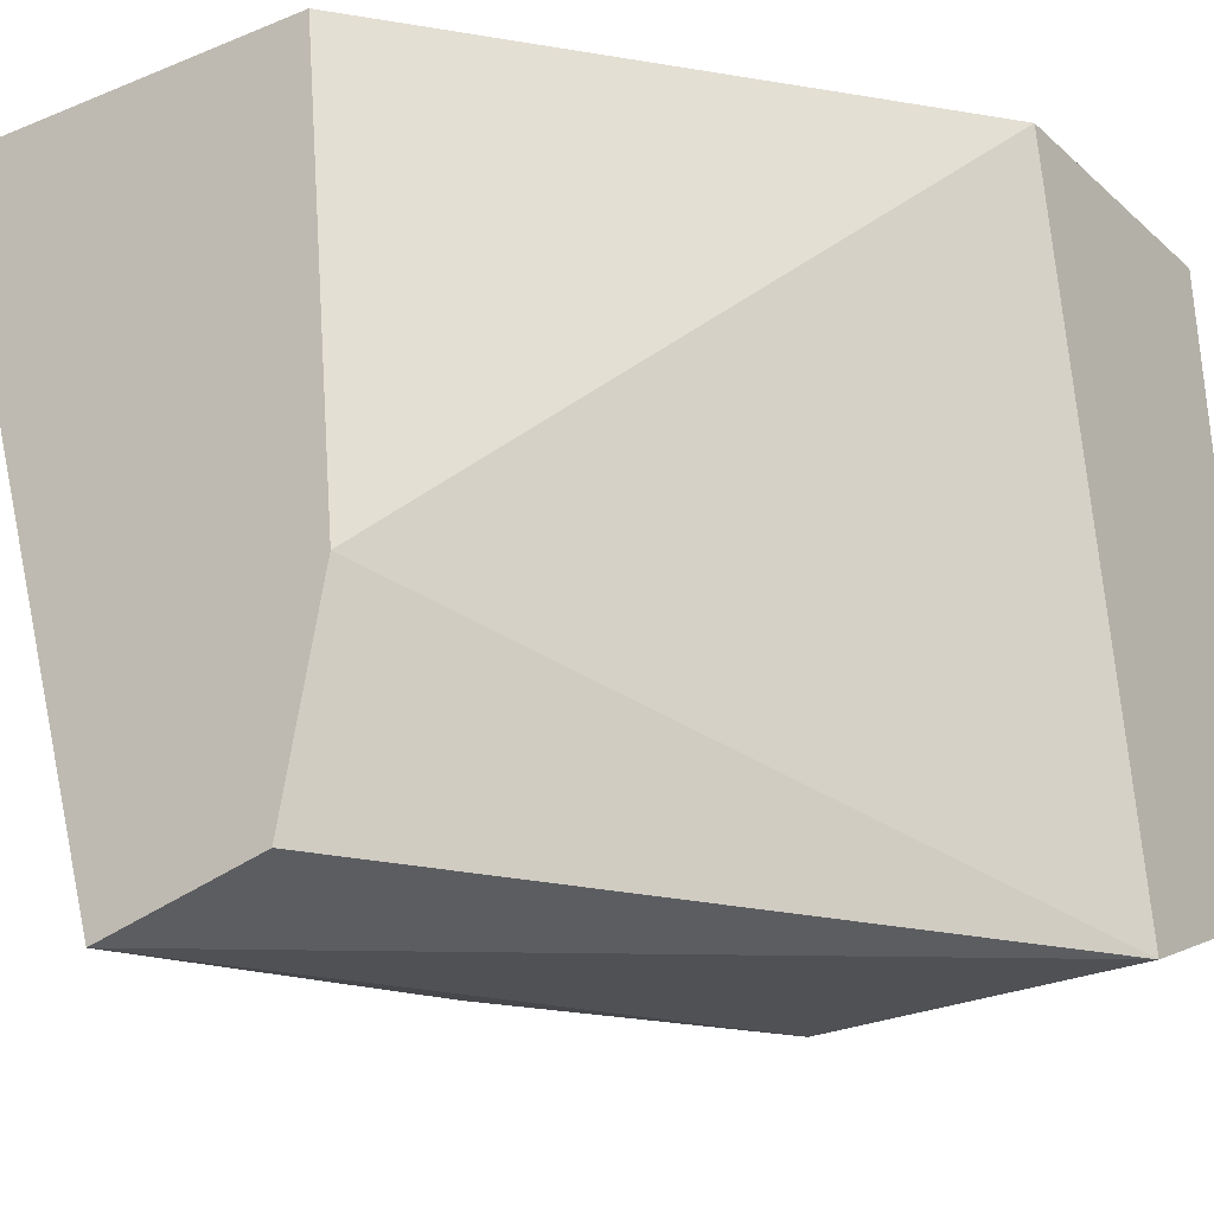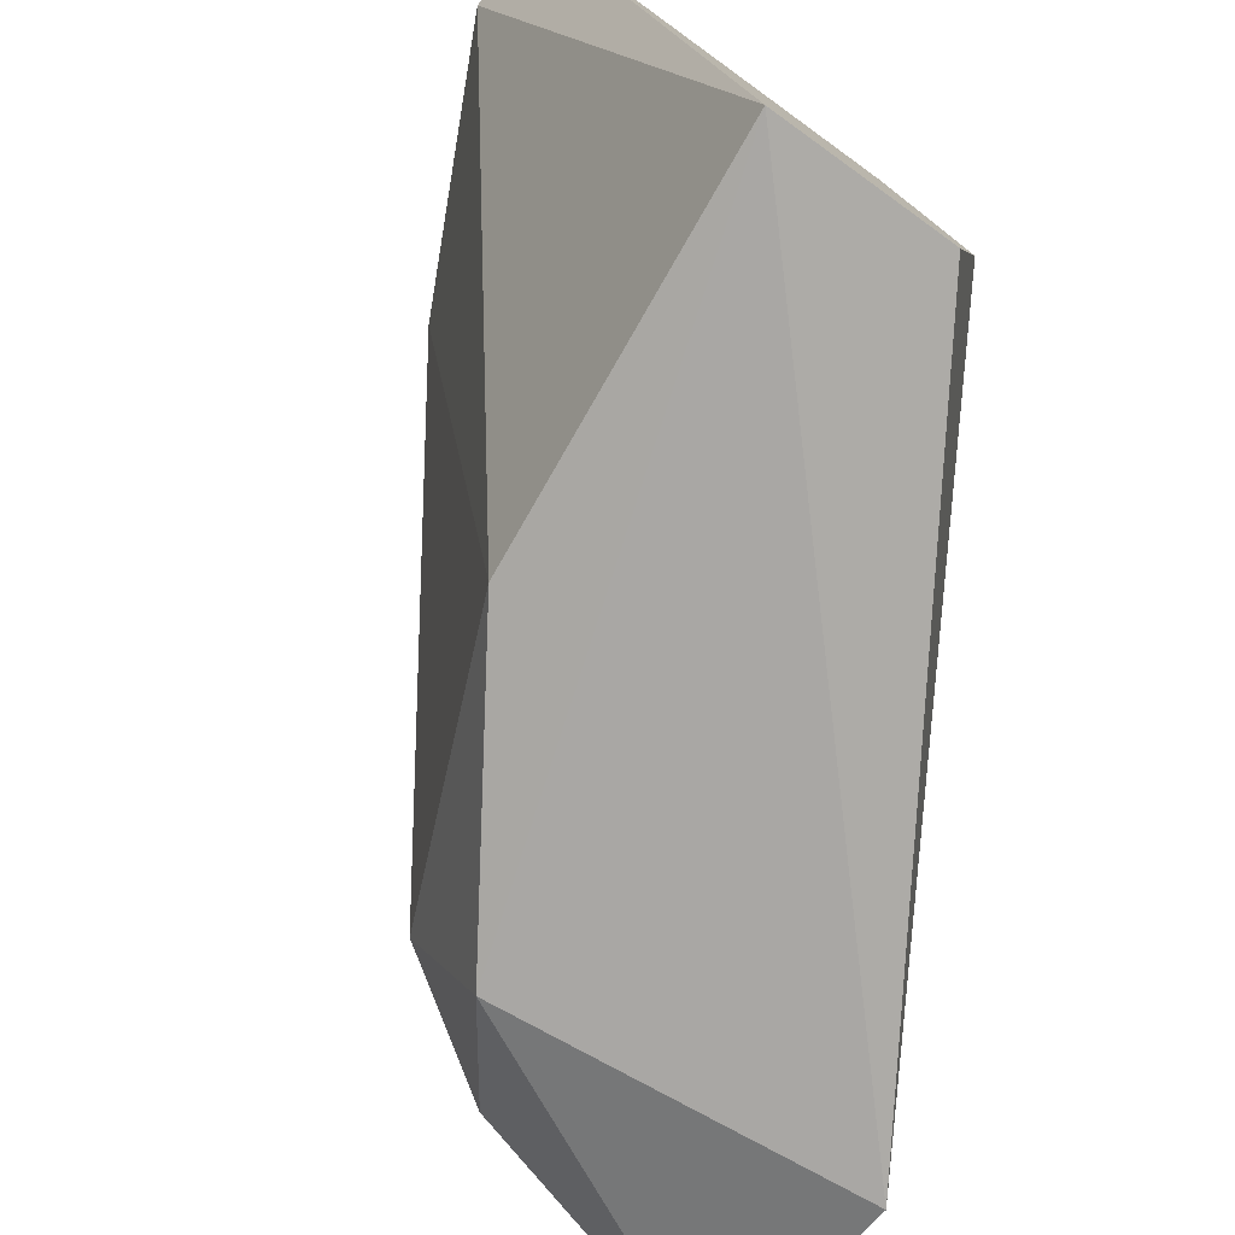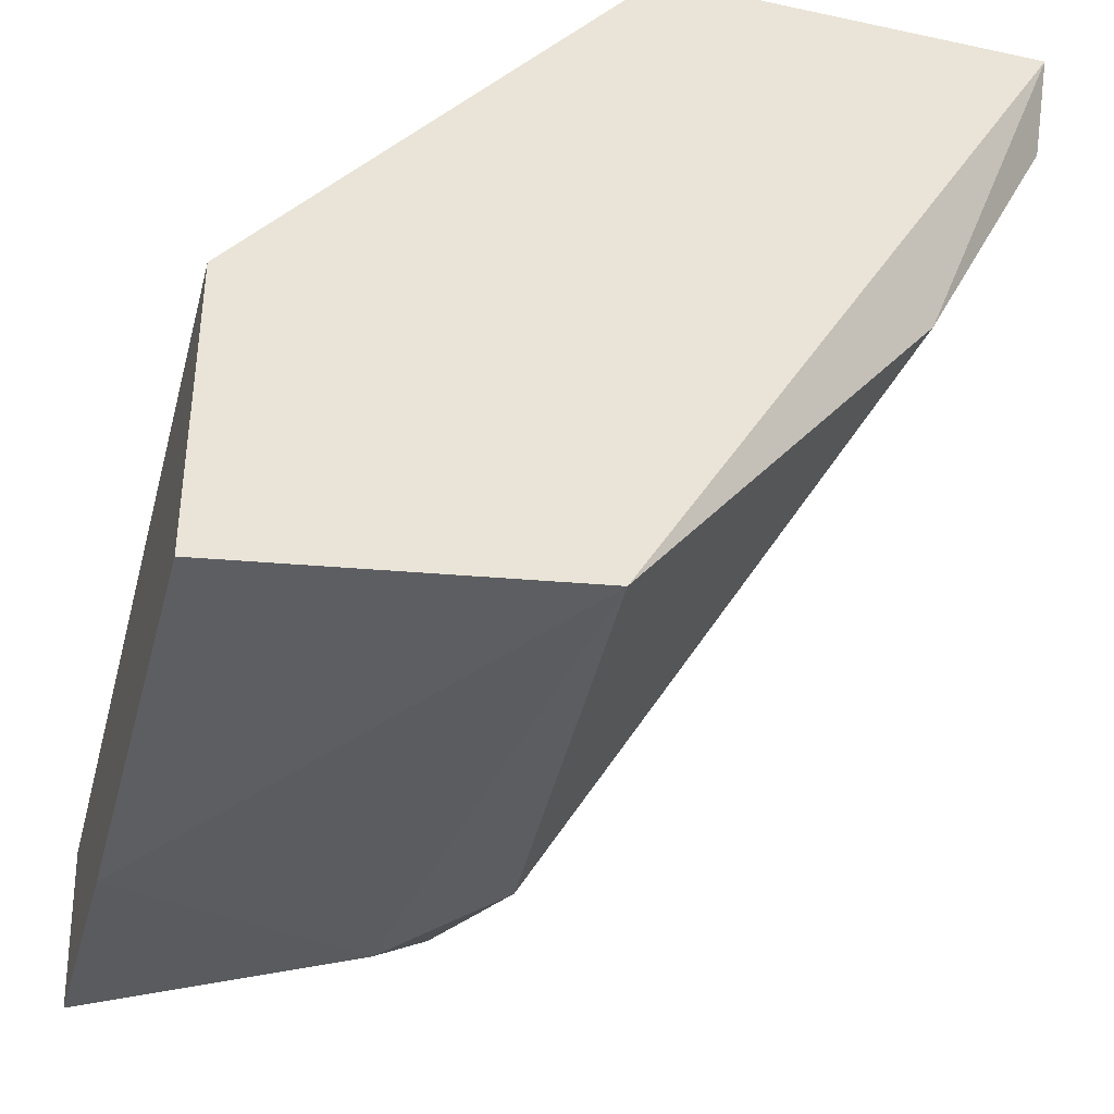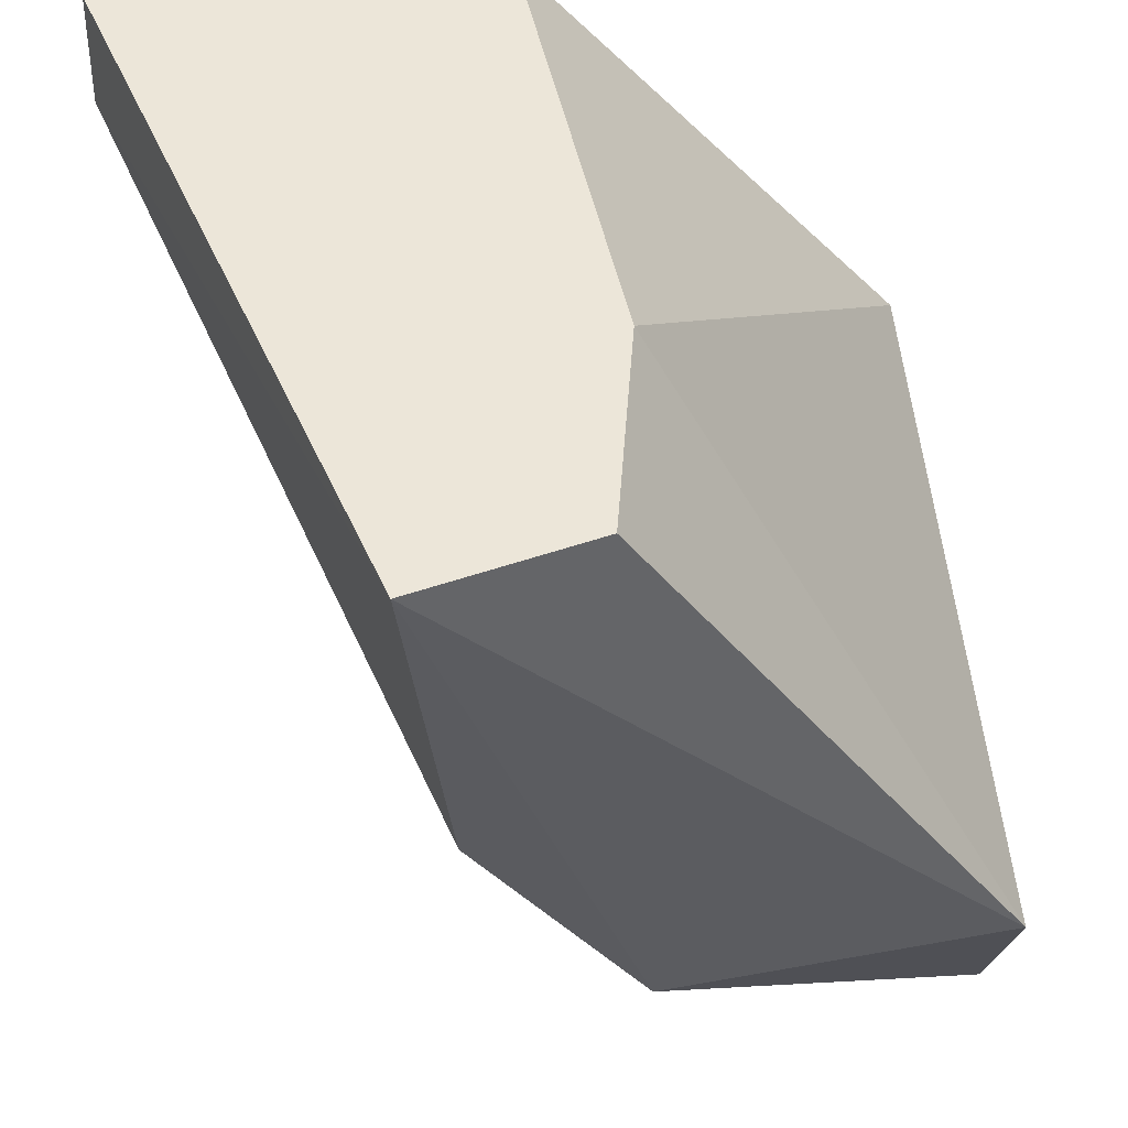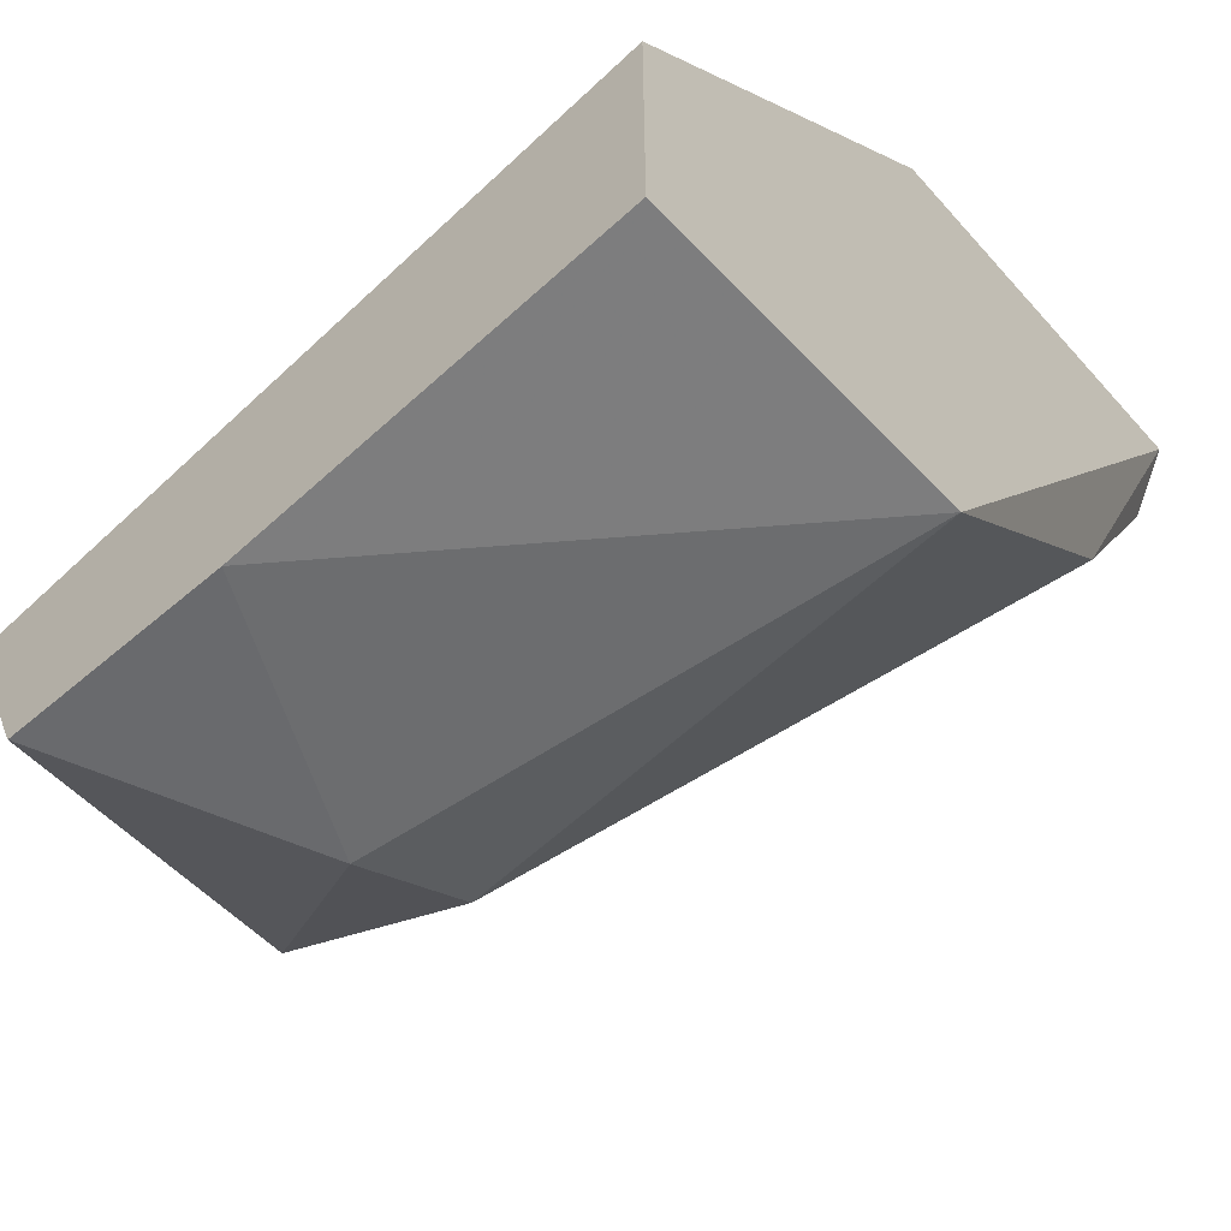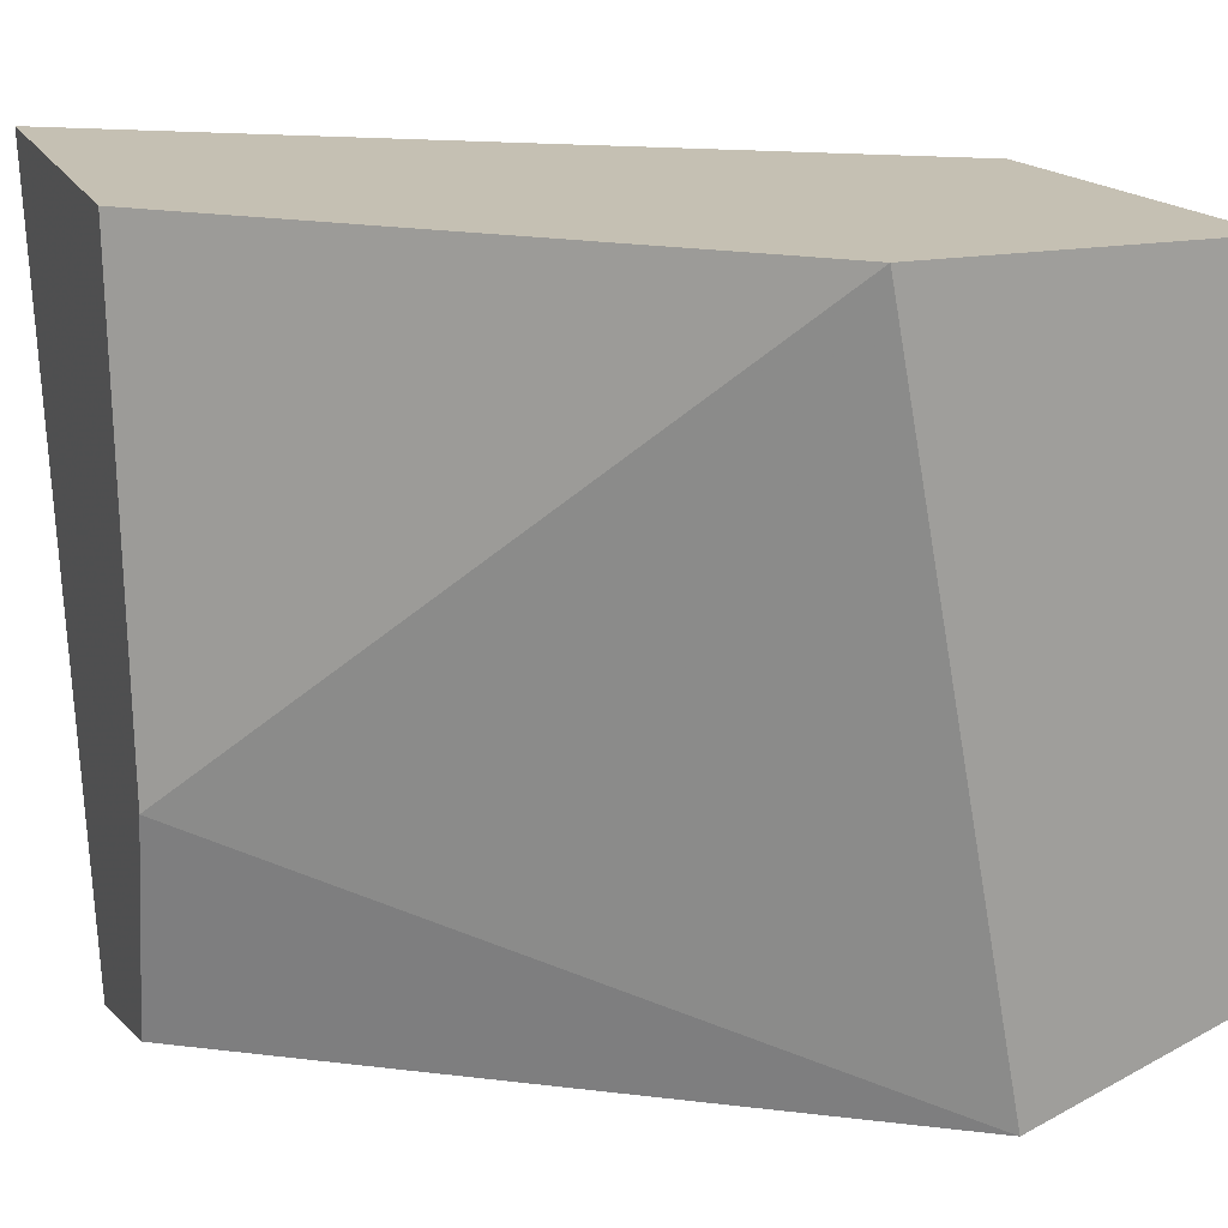
<metadata>
{"format":"obj","ext":"obj","renderer":"f3d","projection":"perspective","resolution":1024,"background":"white","views":[{"elev":-22.8,"azim":-145.3,"up":"+Z"},{"elev":-78.2,"azim":144.1,"up":"+Z"},{"elev":-38.9,"azim":-15.1,"up":"+Y"},{"elev":49.4,"azim":173.0,"up":"+Y"},{"elev":-59.8,"azim":-48.8,"up":"+Y"},{"elev":18.1,"azim":-109.4,"up":"+Z"}]}
</metadata>
<code>
v -0.01427 -0.04907 0.02785
v -0.02215 -0.05739 0.02172
v -0.02215 -0.05739 0.02391
v -0.01864 -0.04907 0.02304
v -0.02215 -0.05389 0.02785
v -0.01689 -0.05301 0.02085
v -0.01864 -0.05651 0.02785
v -0.01646 -0.04907 0.02041
v -0.02215 -0.0552 0.02085
v -0.01821 -0.04907 0.02785
v -0.01821 -0.05607 0.0226
v -0.02215 -0.05695 0.02785
v -0.01558 -0.05257 0.02741
v -0.01864 -0.05564 0.02085
v -0.01821 -0.04907 0.02085
v -0.01427 -0.04995 0.02741
v -0.01952 -0.05695 0.0226
f 2 9 14
f 6 11 14
f 4 8 15
f 8 9 15
f 9 4 15
f 8 1 16
f 7 3 17
f 1 13 16
f 13 6 16
f 3 2 17
f 11 7 17
f 2 14 17
f 9 8 14
f 6 8 16
f 8 6 14
f 7 11 13
f 11 6 13
f 14 11 17
f 2 3 5
f 4 1 8
f 5 4 9
f 2 5 9
f 1 4 10
f 1 5 7
f 4 5 10
f 5 3 12
f 3 7 12
f 7 5 12
f 1 7 13
f 5 1 10

</code>
